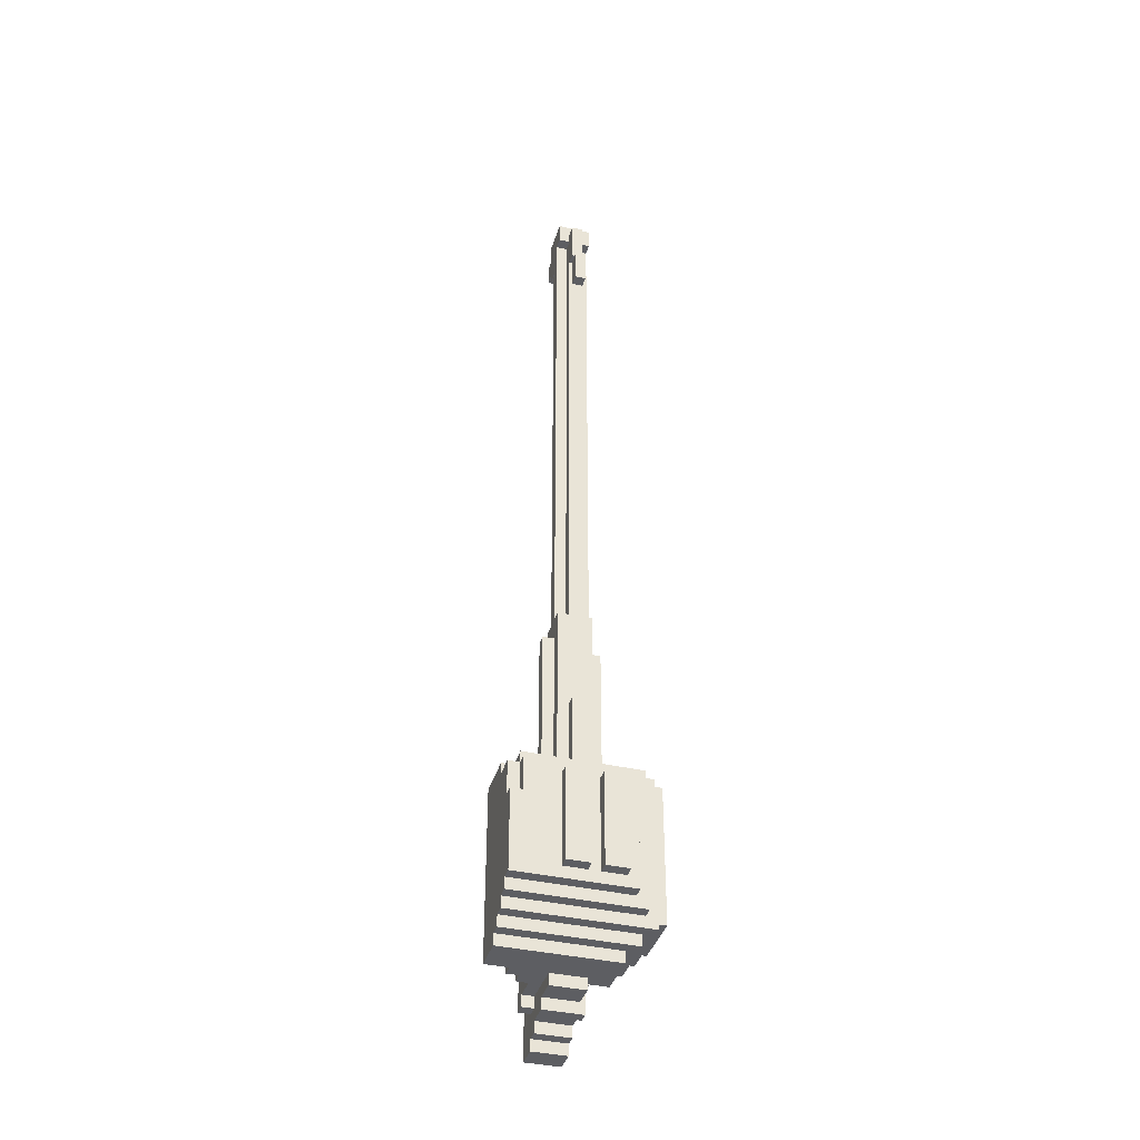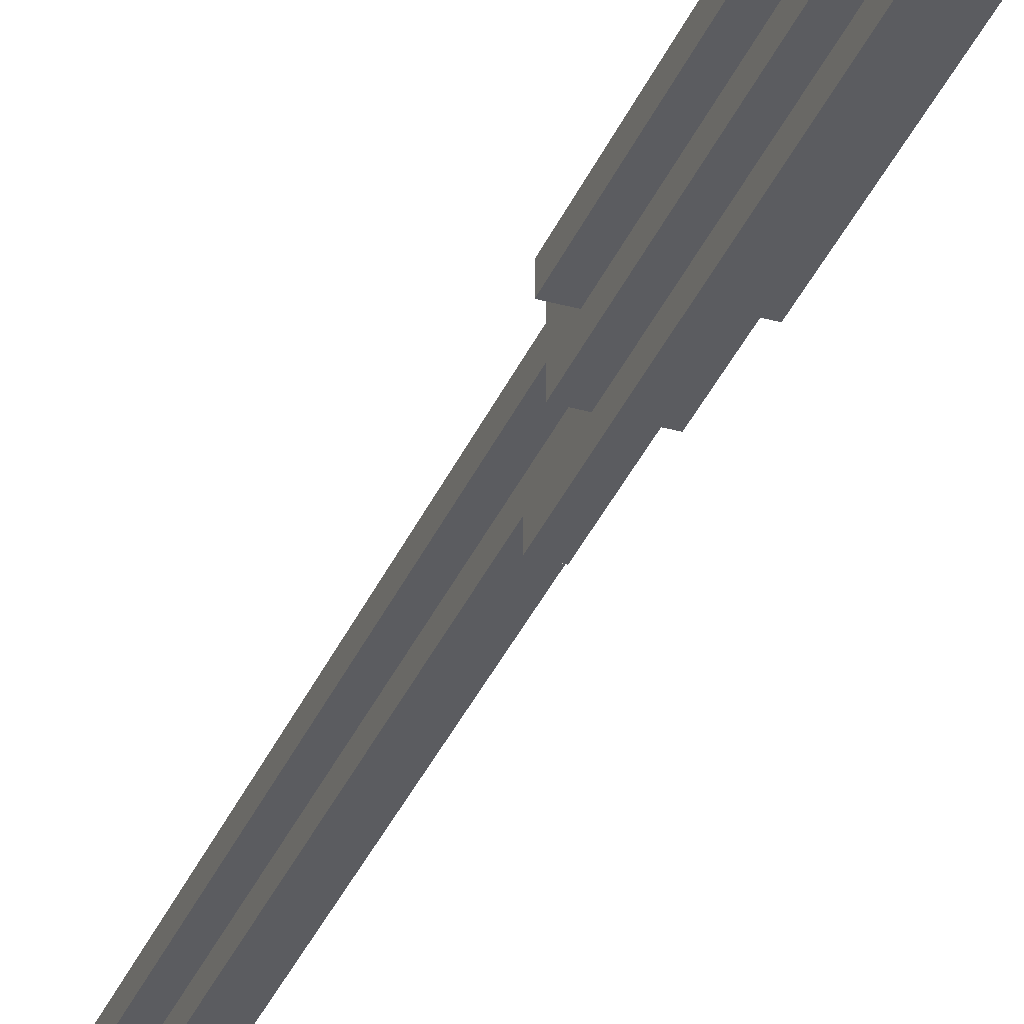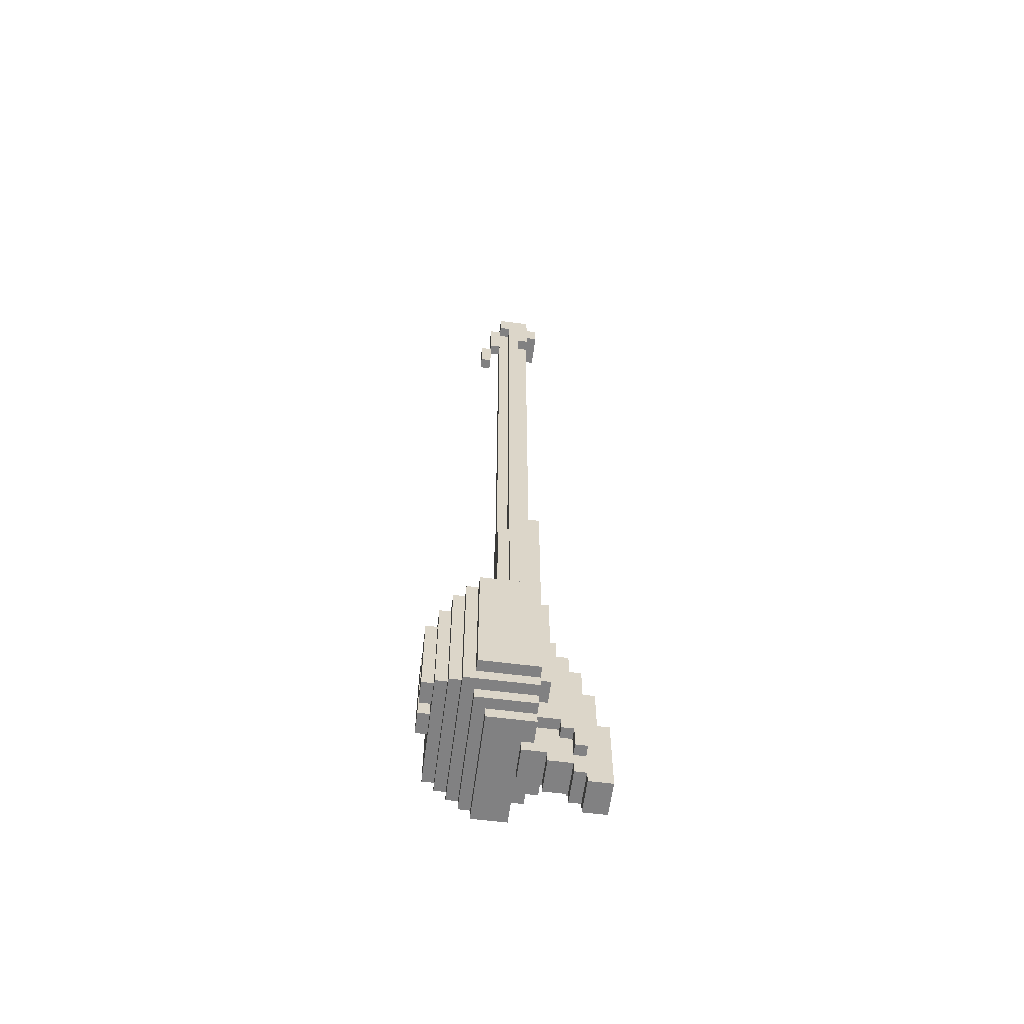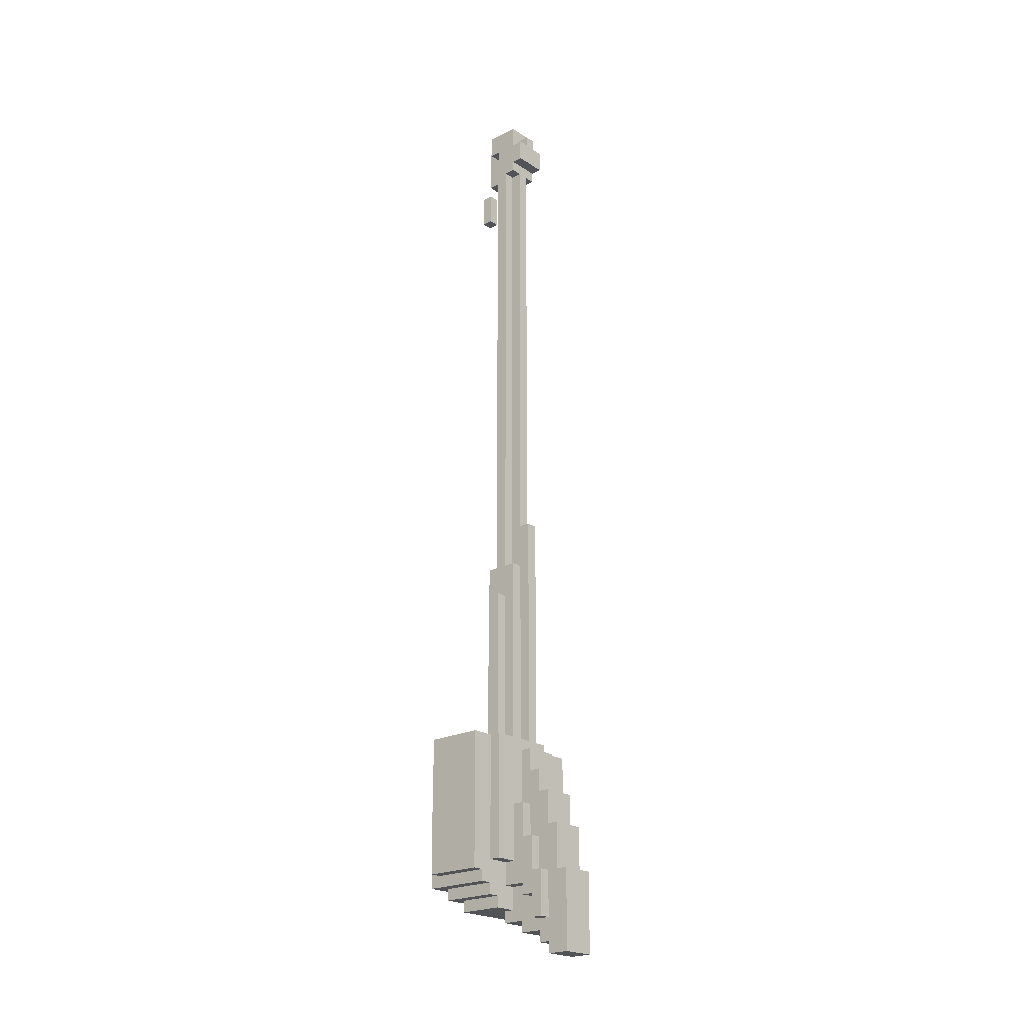
<metadata>
{"format":"obj","ext":"obj","renderer":"f3d","projection":"perspective","resolution":1024,"background":"white","views":[{"elev":-38.6,"azim":163.9,"up":"+Z"},{"elev":-34.5,"azim":159.5,"up":"+Y"},{"elev":-60.4,"azim":-97.4,"up":"+Z"},{"elev":-22.0,"azim":-48.3,"up":"+Z"}]}
</metadata>
<code>
o Mech_-_SlimFast-0
v -2 9.5 0.7
v -2.1 9.6 2.4
v -2.1 9.7 2.4
v -2.1 9.7 6.7
v -2.3 9.3 0.6
v -2.1 9.3 0.7
v -2.2 9.3 0.7
v -1.8 9.5 -0.1
v -1.7 9.4 -0.1
v -1.7 9.5 -0.1
v -1.9 9.1 -0.3
v -2 9.1 -0.5
v -1.9 9.1 -0.5
v -1.9 10.3 -0.3
v -2.1 10.3 0.5
v -1.9 10.3 0.5
v -1.5 9.9 0.6
v -1.6 9.9 0.7
v -1.5 9.9 0.7
v -2.5 10 0.6
v -2.5 9.7 0.7
v -2.5 9.7 0.6
v -2.6 9.4 0.7
v -2.3 9.4 0.7
v -2.4 9.5 0.7
v -2 9.3 6.8
v -2.1 9.3 7
v -2.2 9.3 7
v -1.9 9.4 0.7
v -1.9 9.5 0.7
v -2.4 9.3 0.1
v -2.3 9.2 0.1
v -2.3 9.3 0.1
v -2 9.6 2.4
v -2.1 9.6 7
v -2 9.6 7
v -2.4 9.4 -0.4
v -2.6 9.3 -0.4
v -2.6 9.4 -0.4
v -2.2 9.6 0.7
v -2.2 9.5 7.2
v -2.2 9.5 0.7
v -1.9 9.9 0.6
v -2.4 9.9 0.7
v -1.9 9.9 0.7
v -2.3 9 -0.9
v -2.3 9.1 -0.9
v -2.3 9.1 -1
v -2.2 9.4 7.1
v -2.1 9.3 7.1
v -2.1 9.4 7.1
v -2 9.1 -1.1
v -2.3 9 -1.1
v -2.3 9.1 -1.1
v -2.2 9.6 2.4
v -2.3 9.6 7
v -2.2 9.6 7
v -2.5 10.1 -0.4
v -2.5 10.2 0.6
v -2.5 10.2 -0.4
v -2.4 9.6 2.1
v -2.4 9.6 0.7
v -2 9 0.2
v -2.3 9 -0.1
v -2 9 -0.1
v -2.4 9.2 -0.6
v -2.4 9.1 -0.7
v -2.4 9.1 -0.5
v -2.2 9.4 2.4
v -2.2 9.4 0.7
v -1.5 9.8 -0.8
v -2.5 9.8 -0.7
v -1.5 9.8 -0.7
v -1.9 9.5 2.2
v -1.5 10.2 -0.4
v -2.2 10.2 0.5
v -2.1 10.2 0.5
v -2.1 9.8 0.7
v -2.2 9.8 1.5
v -2.1 9.8 1.5
v -2 9.5 6.7
v -2.1 9.4 6.7
v -2.1 9.5 6.7
v -2.1 9.5 0.7
v -2.1 9.5 7.2
v -2.1 9.6 7.2
v -2.1 9.6 0.7
v -2.7 10 0.7
v -2.6 10 0.7
v -2.6 10 -0.5
v -2.7 9.4 -0.5
v -2.6 9.4 -0.6
v -2.8 9.4 -0.5
v -2.8 9.9 0.7
v -2.8 9.9 -0.5
v -2.3 9.4 7.2
v -2 9.4 7.2
v -2.4 9 -0.9
v -2.4 9.1 -0.9
v -2.5 10.1 0.6
v -2.6 10.1 -0.5
v -2 9.3 -1
v -2.3 9.3 -0.9
v -2 9.3 -0.9
v -2 9.2 0.6
v -2.3 9.2 0.4
v -2 9.2 0.4
v -2.4 9.2 -0.2
v -2.3 9.1 -0.2
v -2.3 9.2 -0.2
v -2.3 9.4 7
v -2.2 9.4 7
v -2.3 9.1 0.2
v -2 9.1 0.2
v -2 8.9 -0.1
v -1.5 10.1 -0.5
v -2 9.1 0.4
v -2 9.5 -0.9
v -2.3 9.5 -0.9
v -2.2 9.5 6.7
v -2.3 9.4 6.7
v -2.3 9.5 6.7
v -2.4 9.7 0.6
v -2.4 9.7 0.7
v -2.6 9.9 -0.6
v -2.7 9.4 -0.6
v -2.7 10 -0.6
v -2.2 10.3 -0.3
v -2.2 10.2 -0.3
v -1.5 10.1 0.3
v -1.6 10.1 0.6
v -1.5 10.1 0.6
v -1.9 9 -0.5
v -2.4 10.2 -0.3
v -2.4 10.3 -0.3
v -2.1 9.8 6.7
v -2.2 9.7 6.7
v -2.2 9.8 6.7
v -2 9.4 2.4
v -2.1 9.4 0.7
v -2 9.4 0.7
v -2.4 10.3 0.5
v -2.2 10.3 0.5
v -2.1 9.9 6.3
v -2.2 9.8 6.3
v -2.2 9.9 6.3
v -2.3 9.4 -0.6
v -2.4 9.4 -0.6
v -2.1 9.8 6.6
v -2.1 9.8 6.3
v -2 9 -1.2
v -2.3 8.8 -1.2
v -2.3 9 -1.2
v -1.5 9.9 -0.7
v -1.5 9.9 -0.6
v -2.3 9.7 7.2
v -2 9.7 7.2
v -2.2 9.7 7.1
v -2.3 9.4 6.8
v -2.2 9.8 0.7
v -2.7 9.9 -0.5
v -2 9.7 7
v -2.1 9.7 7
v -2 9.3 0.3
v -1.9 9.2 0.3
v -1.9 9.3 0.3
v -2.2 9.8 7.1
v -2.1 9.8 7.1
v -1.6 9.9 0.6
v -2.1 9.7 7.1
v -1.9 9.5 0.4
v -1.8 9.4 0.4
v -1.8 9.5 0.4
v -2 9.2 -0.3
v -1.9 9.2 -0.3
v -2.3 9.2 -0.7
v -2.4 9.2 -0.7
v -2.7 9.9 0.7
v -2.3 9.7 2.4
v -2.2 9.7 2.4
v -1.6 10.2 0.3
v -1.5 10.2 0.3
v -2.3 9.5 2.4
v -2.2 9.5 2.4
v -2.3 9.3 -1
v -1.8 9.7 0.6
v -1.8 10 0.7
v -1.8 10 0.6
v -2.1 9.4 2.8
v -2 9.4 0.5
v -1.9 9.3 0.5
v -1.9 9.4 0.5
v -2 9.4 6.8
v -1.6 10.1 0.3
v -2.4 9.9 0.6
v -2.3 9.6 0.7
v -2.3 9.6 2.1
v -1.7 9.5 -0.8
v -1.7 9.4 -0.8
v -2.2 9.6 7.2
v -2.6 10.1 0.7
v -2.3 8.9 -0.5
v -2 8.9 -0.5
v -2 9.3 0.6
v -1.5 10 -0.5
v -1.5 10.1 -0.4
v -1.9 9.1 -0.9
v -2 9.1 -0.8
v -1.9 9.1 -0.8
v -2.6 9.4 -0.7
v -2.6 9.9 -0.7
v -2.2 9.7 7
v -2.3 9.7 7
v -1.9 9.4 0.2
v -1.8 9.4 0.2
v -1.6 10.2 0.6
v -2.2 9.7 0.7
v -1.8 9.3 0.2
v -1.9 9.3 -0.8
v -1.8 9.3 -0.8
v -1.5 9.5 0.7
v -2.2 9.4 2.8
v -2.2 9.4 6.7
v -1.9 9 -0.9
v -2.1 9.7 1.5
v -2.1 9.7 0.7
v -2.2 9.9 6.6
v -2.1 9.9 6.6
v -2.3 9.1 -0.5
v -2.1 10.2 -0.3
v -2.1 10.3 -0.3
v -2 8.8 -0.5
v -2 8.8 -1.2
v -2.3 9.1 -0.7
v -2.3 9.5 -0.8
v -2 9.5 -0.8
v -2.3 9.2 -0.6
v -2.1 9.4 7
v -2.3 9.3 6.8
v -2 9 -0.9
v -2 9.1 -0.9
v -2 9 -1.1
v -1.9 9.7 0.7
v -1.9 9.7 0.6
v -1.8 9.4 -0.8
v -2 9 -0.5
v -2 9.1 -0.3
v -2 9.7 2.4
v -1.9 9.6 0.7
v -2 9.6 2.2
v -1.9 9.6 2.2
v -2.3 9 -0.5
v -2.2 9.7 1.5
v -2.1 9.5 2.4
v -2 9.5 2.4
v -1.9 10.2 0.5
v -2 9.3 0.7
v -1.9 10.2 -0.3
v -1.8 9.4 -0.1
v -2.1 9.3 2.8
v -1.8 9.7 0.7
v -2.5 9.4 -0.8
v -2.5 9.8 -0.8
v -2.3 9.5 2.1
v -2.3 9.5 0.7
v -2 9.1 -1
v -2 9.3 7
v -2 9.4 7
v -2.6 9.3 0.7
v -2.4 9.3 -0.4
v -2.2 9.3 2.8
v -2.5 10 0.7
v -2.8 9.4 0.7
v -2.3 9.3 7
v -2.2 9.3 7.1
v -2.4 9.2 0.1
v -2.3 8.8 -0.5
v -2.3 8.9 -0.1
v -2.3 9 0.2
v -2.3 9.1 0.4
v -2.3 9.2 0.6
v -2.3 9.4 -0.8
v -2.3 9.6 2.4
v -2.4 9.5 2.1
v -2.4 9.1 -0.2
v -2.4 9 -0.5
v -2.3 9.4 2.4
v -2 9.5 2.2
v -2.4 10.2 0.5
v -2 9.4 6.7
v -1.5 10 -0.6
v -2.5 9.4 -0.7
v -1.6 10.1 0.7
v -2.1 9.4 2.4
v -2.2 9.8 6.6
v -2.3 9.7 0.7
v -2 9.7 0.7
v -2 9.6 0.7
v -2 9.2 0.3
v -1.9 9.4 0.4
v -2 9.3 0.5
v -1.5 9.5 -0.8
v -1.9 9.3 0.2
f 2 3 4
f 5 6 7
f 8 9 10
f 11 12 13
f 14 15 16
f 17 18 19
f 20 21 22
f 23 24 25
f 26 27 28
f 1 29 30
f 31 32 33
f 34 35 36
f 37 38 39
f 40 41 42
f 43 44 45
f 46 47 48
f 49 50 51
f 52 53 54
f 55 56 57
f 58 59 60
f 25 61 62
f 63 64 65
f 66 67 68
f 69 24 70
f 71 72 73
f 74 1 30
f 75 58 60
f 76 59 77
f 78 79 80
f 81 82 83
f 84 41 85
f 84 86 87
f 88 89 90
f 91 92 39
f 93 94 95
f 85 96 97
f 47 98 99
f 100 58 101
f 102 103 104
f 105 106 107
f 108 109 110
f 111 28 112
f 113 63 114
f 64 115 65
f 116 90 101
f 106 117 107
f 118 103 119
f 120 121 122
f 123 21 124
f 125 126 127
f 128 76 129
f 130 131 132
f 12 133 13
f 128 134 135
f 117 113 114
f 136 137 138
f 32 108 110
f 139 140 141
f 128 142 143
f 144 145 146
f 147 66 148
f 149 145 150
f 151 152 153
f 154 125 155
f 156 157 158
f 159 111 56
f 160 78 45
f 97 96 51
f 161 88 127
f 162 35 163
f 164 165 166
f 136 167 168
f 131 18 169
f 167 170 168
f 171 172 173
f 165 174 175
f 176 67 177
f 161 94 178
f 179 55 180
f 181 130 182
f 120 183 184
f 102 48 185
f 186 187 188
f 83 82 189
f 190 191 192
f 174 11 175
f 193 81 36
f 181 131 194
f 123 44 195
f 196 61 197
f 198 9 199
f 200 86 157
f 90 201 101
f 115 202 203
f 191 164 166
f 137 180 55
f 5 105 204
f 205 206 130
f 207 208 209
f 40 84 87
f 210 125 211
f 212 56 213
f 172 214 215
f 59 131 216
f 217 79 160
f 218 219 220
f 221 173 10
f 222 223 120
f 133 224 209
f 78 225 226
f 144 227 228
f 109 68 229
f 144 149 150
f 159 223 82
f 187 20 188
f 79 225 80
f 75 60 230
f 230 15 231
f 232 152 233
f 47 67 234
f 118 235 236
f 142 76 143
f 154 73 72
f 176 66 237
f 238 50 27
f 86 40 87
f 131 17 132
f 193 239 159
f 207 240 241
f 134 142 135
f 151 53 242
f 227 149 228
f 43 243 244
f 9 245 199
f 246 247 203
f 183 69 184
f 3 34 248
f 249 250 251
f 68 252 229
f 252 98 46
f 3 253 180
f 202 232 203
f 133 240 224
f 38 23 39
f 254 139 255
f 145 227 146
f 245 219 236
f 214 218 215
f 14 230 231
f 15 256 16
f 140 257 141
f 14 256 258
f 250 74 251
f 259 8 215
f 222 260 189
f 81 254 255
f 28 49 112
f 186 243 261
f 188 20 43
f 249 74 30
f 262 72 263
f 264 25 265
f 61 264 197
f 52 48 266
f 29 190 192
f 161 93 95
f 238 267 268
f 4 136 163
f 136 168 163
f 168 170 163
f 163 35 4
f 35 2 4
f 269 38 31
f 38 270 31
f 31 33 5
f 260 271 7
f 269 31 5
f 5 204 6
f 204 257 6
f 6 260 7
f 7 269 5
f 8 259 9
f 11 247 12
f 14 231 15
f 17 169 18
f 20 272 21
f 21 272 89
f 272 201 89
f 89 88 178
f 62 124 21
f 24 265 25
f 25 62 21
f 21 89 178
f 178 94 273
f 23 269 24
f 269 7 24
f 178 273 21
f 273 23 21
f 25 21 23
f 7 70 24
f 274 239 28
f 239 26 28
f 26 267 27
f 27 50 275
f 27 275 28
f 1 141 29
f 31 276 32
f 34 2 35
f 37 270 38
f 40 200 41
f 43 195 44
f 53 153 152
f 152 277 46
f 277 202 46
f 202 278 109
f 278 64 109
f 64 279 113
f 113 280 106
f 106 281 5
f 5 33 106
f 33 32 106
f 32 110 109
f 109 229 252
f 32 109 64
f 109 252 202
f 64 113 32
f 113 106 32
f 48 54 53
f 202 252 46
f 48 53 46
f 53 152 46
f 103 185 48
f 235 119 282
f 119 103 282
f 237 147 176
f 147 282 176
f 282 103 176
f 103 48 47
f 47 234 176
f 47 176 103
f 49 275 50
f 52 242 53
f 55 283 56
f 58 100 59
f 25 284 61
f 63 279 64
f 108 276 31
f 270 37 148
f 108 31 270
f 68 285 108
f 98 286 67
f 286 68 67
f 67 99 98
f 66 177 67
f 270 148 66
f 68 108 270
f 270 66 68
f 69 287 24
f 71 263 72
f 74 288 1
f 75 206 58
f 289 60 59
f 216 181 256
f 77 129 76
f 216 256 77
f 289 59 76
f 59 216 77
f 78 160 79
f 81 290 82
f 84 42 41
f 84 85 86
f 205 291 90
f 291 127 90
f 127 88 90
f 92 210 292
f 292 262 282
f 282 147 148
f 148 37 39
f 39 23 273
f 273 93 39
f 93 91 39
f 91 126 92
f 92 292 148
f 292 282 148
f 148 39 92
f 93 273 94
f 41 156 96
f 97 157 85
f 85 41 96
f 47 46 98
f 201 293 100
f 293 131 100
f 206 116 58
f 116 101 58
f 201 100 101
f 102 185 103
f 105 281 106
f 108 285 109
f 111 274 28
f 113 279 63
f 64 278 115
f 116 205 90
f 106 280 117
f 118 104 103
f 120 223 121
f 123 22 21
f 127 291 125
f 291 155 125
f 125 92 126
f 128 143 76
f 130 194 131
f 12 246 133
f 128 129 134
f 117 280 113
f 136 4 137
f 32 276 108
f 139 294 140
f 128 135 142
f 144 150 145
f 147 237 66
f 149 295 145
f 151 233 152
f 154 211 125
f 212 213 158
f 213 156 158
f 157 162 170
f 162 163 170
f 157 170 158
f 179 296 197
f 296 196 197
f 283 179 197
f 264 265 24
f 283 197 264
f 156 213 56
f 56 283 122
f 283 264 183
f 264 24 287
f 264 287 183
f 96 156 56
f 283 183 122
f 122 121 159
f 111 96 56
f 239 274 111
f 56 122 159
f 159 239 111
f 293 201 187
f 201 272 187
f 221 19 18
f 18 293 187
f 18 187 261
f 30 221 261
f 221 18 261
f 297 298 249
f 249 30 261
f 78 226 297
f 249 261 243
f 44 124 296
f 124 62 296
f 44 296 160
f 62 196 296
f 296 217 160
f 78 297 45
f 297 249 243
f 297 243 45
f 44 160 45
f 238 268 51
f 268 97 51
f 96 111 49
f 111 112 49
f 96 49 51
f 127 126 161
f 126 91 161
f 161 178 88
f 162 36 35
f 164 299 165
f 136 138 167
f 131 293 18
f 167 158 170
f 171 300 172
f 165 299 174
f 176 234 67
f 161 95 94
f 179 283 55
f 181 194 130
f 120 122 183
f 102 266 48
f 186 261 187
f 189 260 294
f 260 6 294
f 6 140 294
f 294 254 189
f 254 83 189
f 190 301 191
f 174 247 11
f 250 298 297
f 297 248 250
f 248 34 250
f 36 162 157
f 36 157 97
f 288 250 34
f 36 97 268
f 268 267 26
f 193 290 81
f 268 26 193
f 288 34 255
f 34 36 81
f 255 34 81
f 141 1 288
f 255 139 288
f 139 141 288
f 268 193 36
f 181 216 131
f 123 124 44
f 196 62 61
f 198 10 9
f 156 41 200
f 86 85 157
f 156 200 157
f 90 89 201
f 115 278 202
f 191 301 164
f 55 57 137
f 57 212 137
f 212 158 167
f 167 138 212
f 138 137 212
f 5 281 105
f 130 132 17
f 17 19 221
f 221 302 155
f 302 71 73
f 73 154 155
f 302 73 155
f 130 17 221
f 75 182 130
f 205 116 206
f 206 75 130
f 130 221 205
f 155 291 205
f 221 155 205
f 207 241 208
f 40 42 84
f 210 92 125
f 212 57 56
f 172 300 214
f 59 100 131
f 217 253 79
f 218 303 219
f 221 30 173
f 30 171 173
f 173 8 10
f 198 302 10
f 302 221 10
f 120 184 222
f 184 69 222
f 69 70 7
f 7 271 69
f 271 222 69
f 171 30 192
f 30 29 192
f 192 191 300
f 191 166 300
f 303 214 166
f 214 300 166
f 300 171 192
f 166 165 303
f 165 175 303
f 209 219 13
f 219 303 175
f 175 11 13
f 224 207 209
f 219 175 13
f 13 133 209
f 78 80 225
f 144 146 227
f 109 285 68
f 144 228 149
f 290 193 82
f 193 159 82
f 159 121 223
f 223 222 189
f 223 189 82
f 187 272 20
f 79 253 225
f 258 256 181
f 181 182 75
f 60 289 134
f 129 77 230
f 60 134 129
f 258 181 75
f 60 129 230
f 230 258 75
f 230 77 15
f 232 277 152
f 47 99 67
f 118 119 235
f 142 289 76
f 292 210 72
f 210 211 72
f 211 154 72
f 176 177 66
f 238 51 50
f 86 200 40
f 131 169 17
f 193 26 239
f 207 224 240
f 134 289 142
f 151 153 53
f 227 295 149
f 43 45 243
f 9 259 245
f 107 117 299
f 117 114 299
f 114 63 65
f 65 115 247
f 115 203 247
f 203 232 240
f 232 233 240
f 233 151 242
f 242 52 266
f 266 102 104
f 104 118 236
f 236 208 104
f 208 241 104
f 233 242 240
f 242 266 240
f 266 104 241
f 266 241 240
f 246 203 240
f 114 65 174
f 299 114 174
f 204 105 301
f 105 107 301
f 141 257 204
f 301 190 204
f 190 141 204
f 299 164 107
f 164 301 107
f 247 174 65
f 246 12 247
f 183 287 69
f 3 2 34
f 249 298 250
f 68 286 252
f 252 286 98
f 248 297 225
f 297 226 225
f 137 4 3
f 3 248 225
f 253 217 296
f 3 225 253
f 180 137 3
f 296 179 253
f 179 180 253
f 202 277 232
f 133 246 240
f 38 269 23
f 254 294 139
f 145 295 227
f 282 262 235
f 262 263 235
f 263 71 236
f 71 302 198
f 198 199 245
f 71 198 236
f 209 208 219
f 208 236 219
f 236 235 263
f 198 245 236
f 245 220 219
f 214 303 218
f 14 258 230
f 15 77 256
f 140 6 257
f 14 16 256
f 250 288 74
f 8 173 215
f 173 172 215
f 215 218 259
f 218 220 259
f 220 245 259
f 222 271 260
f 81 83 254
f 28 275 49
f 186 244 243
f 20 22 195
f 22 123 195
f 244 186 43
f 186 188 43
f 20 195 43
f 249 251 74
f 262 292 72
f 264 284 25
f 61 284 264
f 52 54 48
f 29 141 190
f 161 91 93
f 238 27 267

</code>
